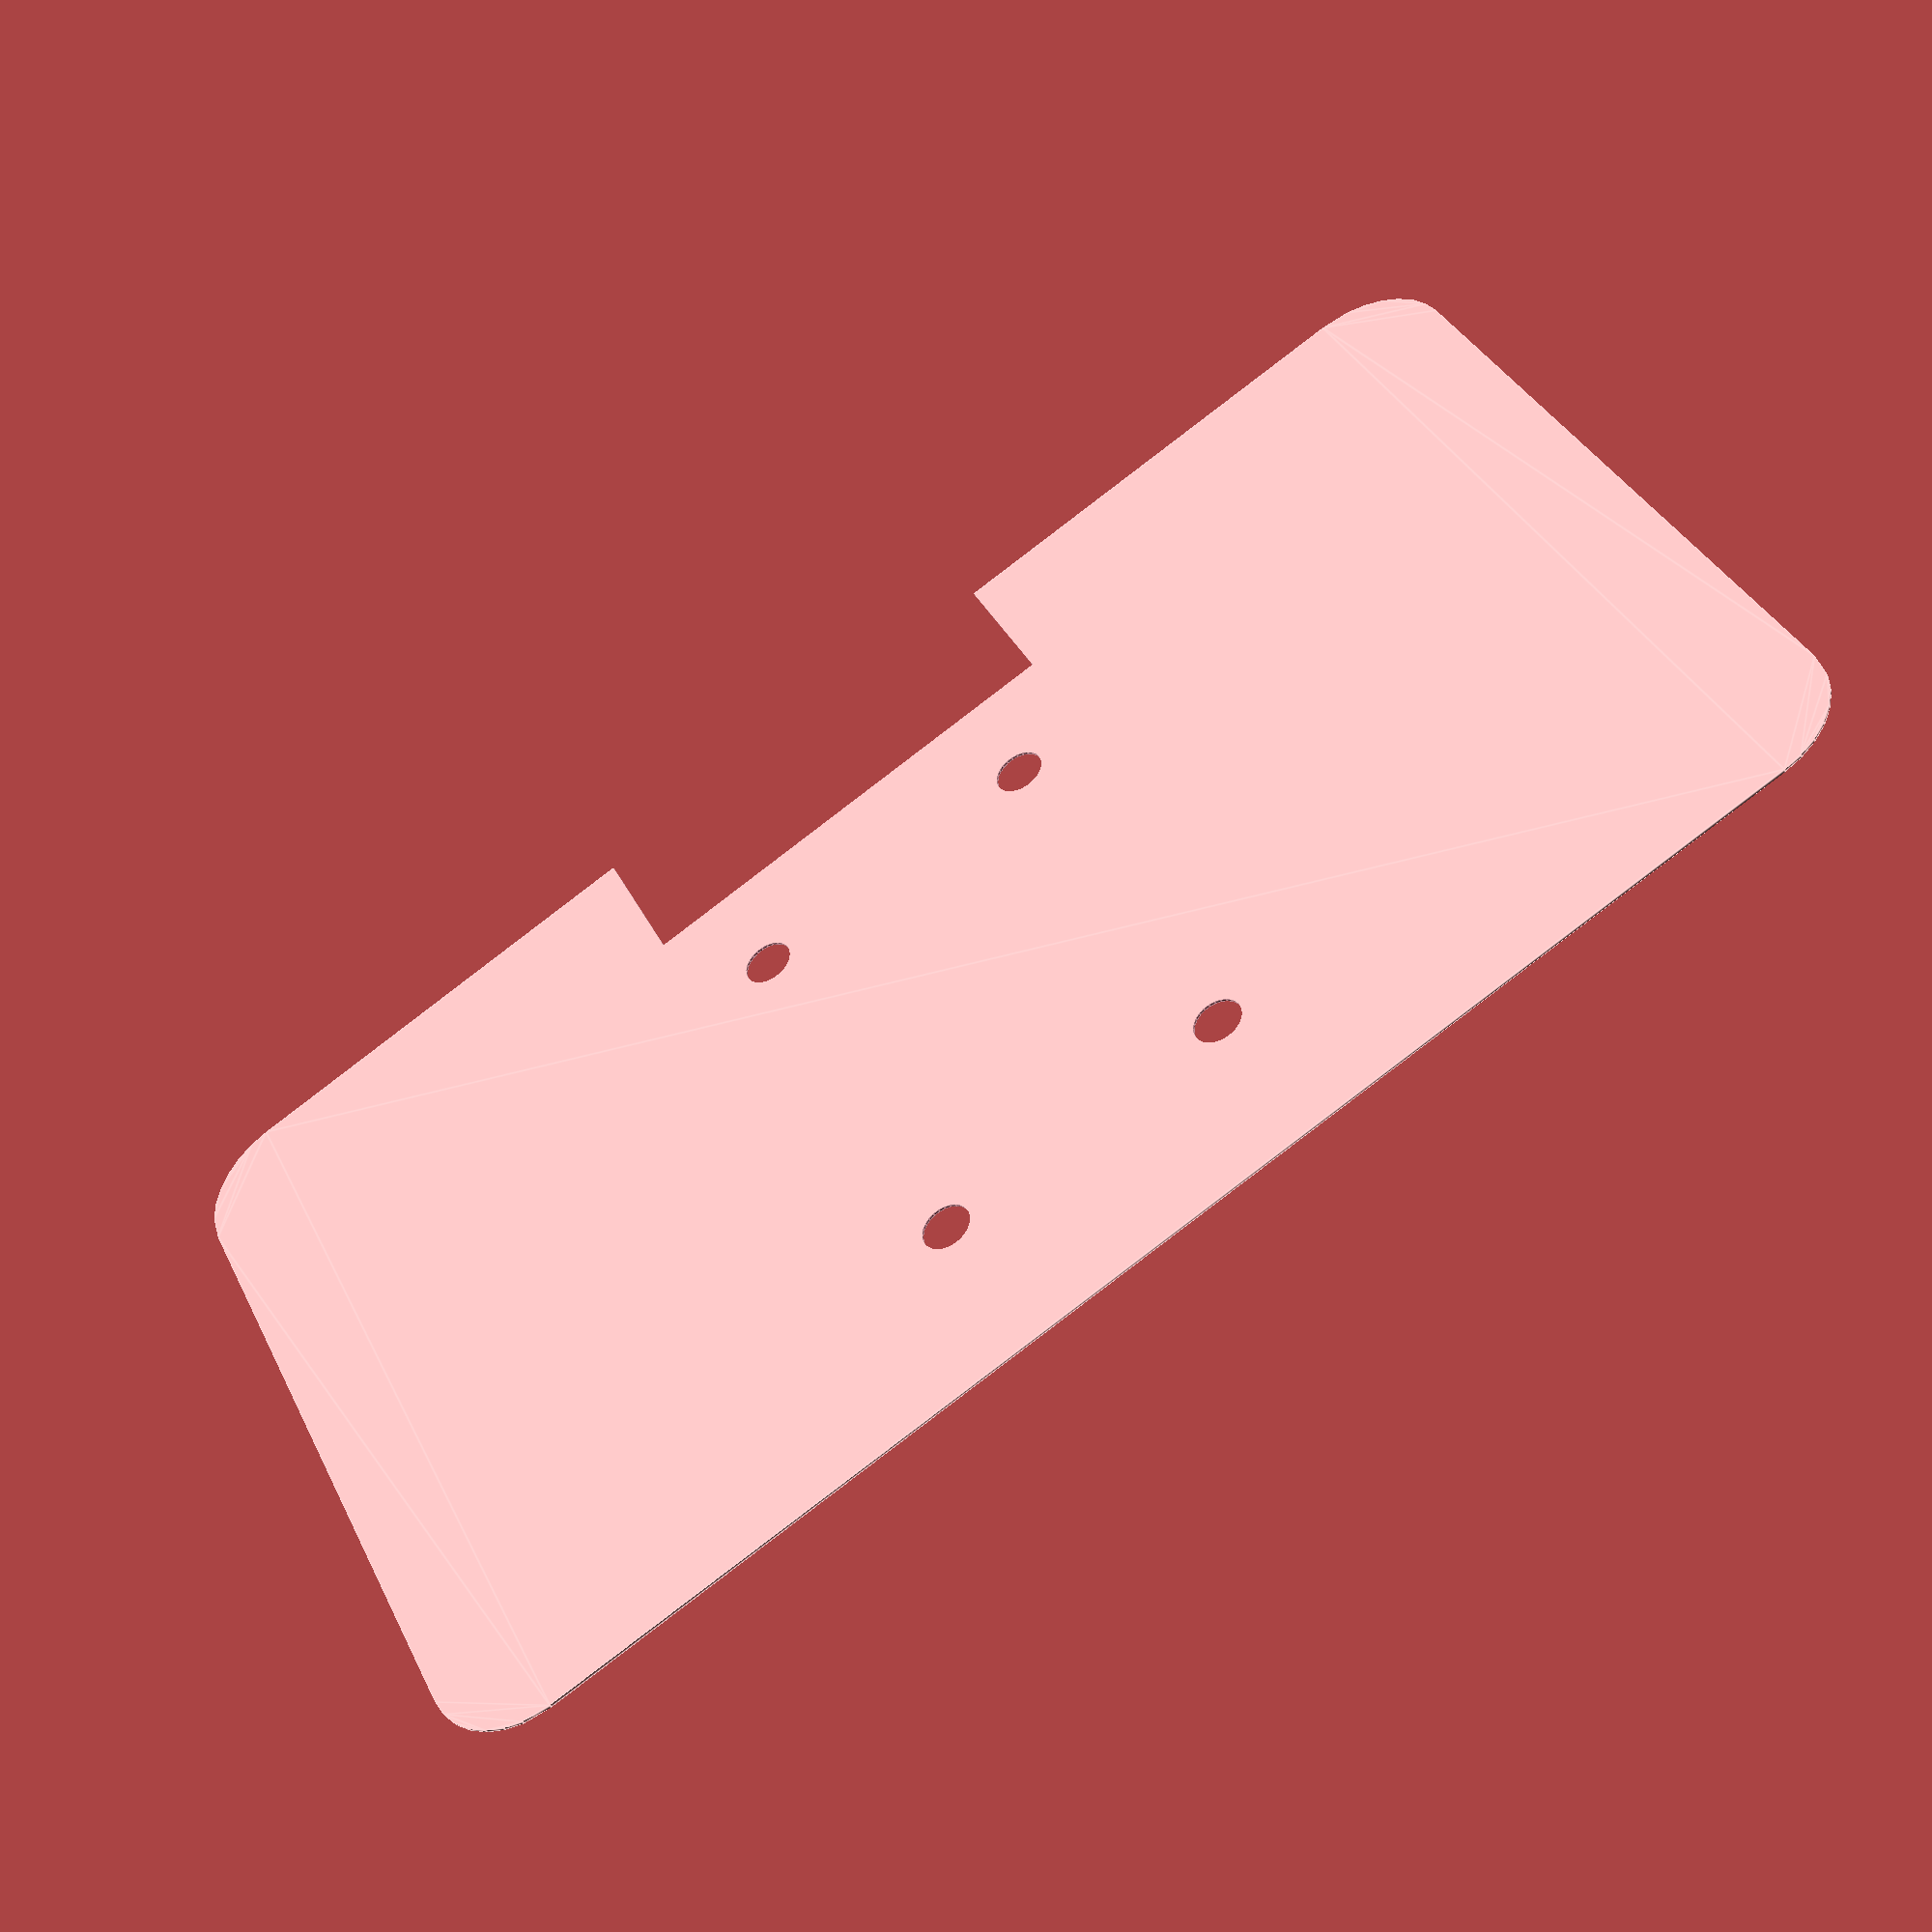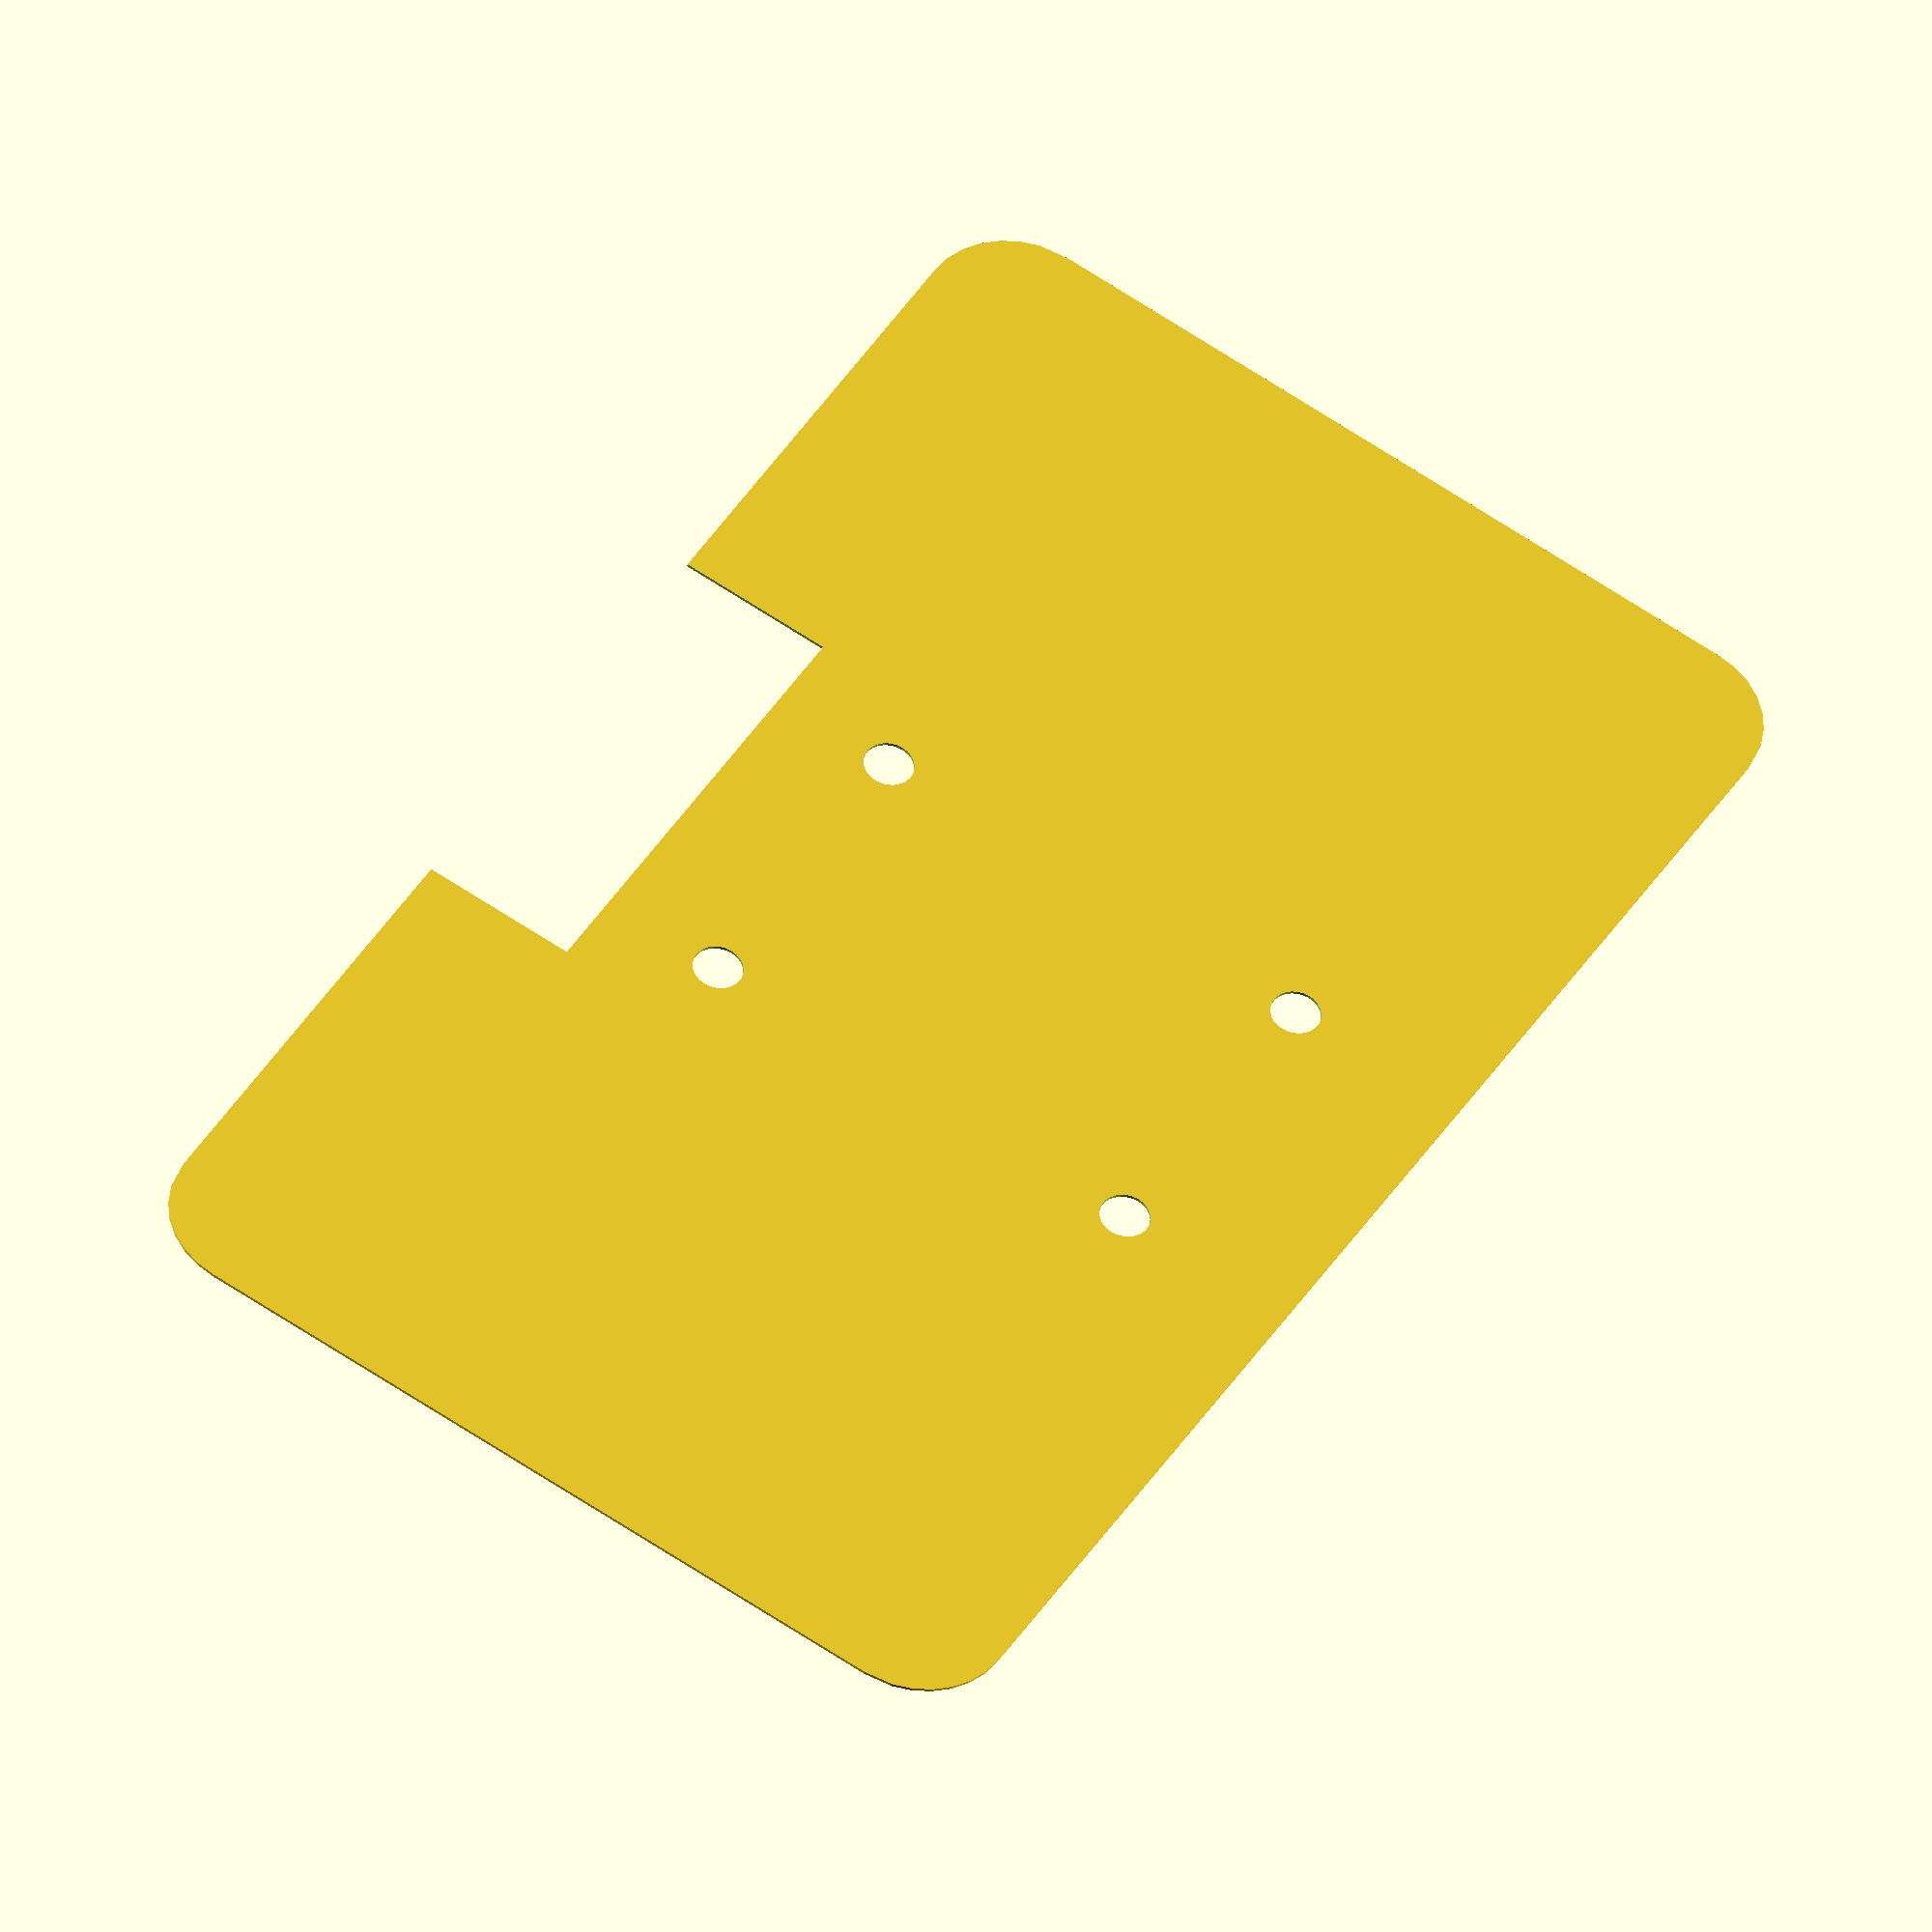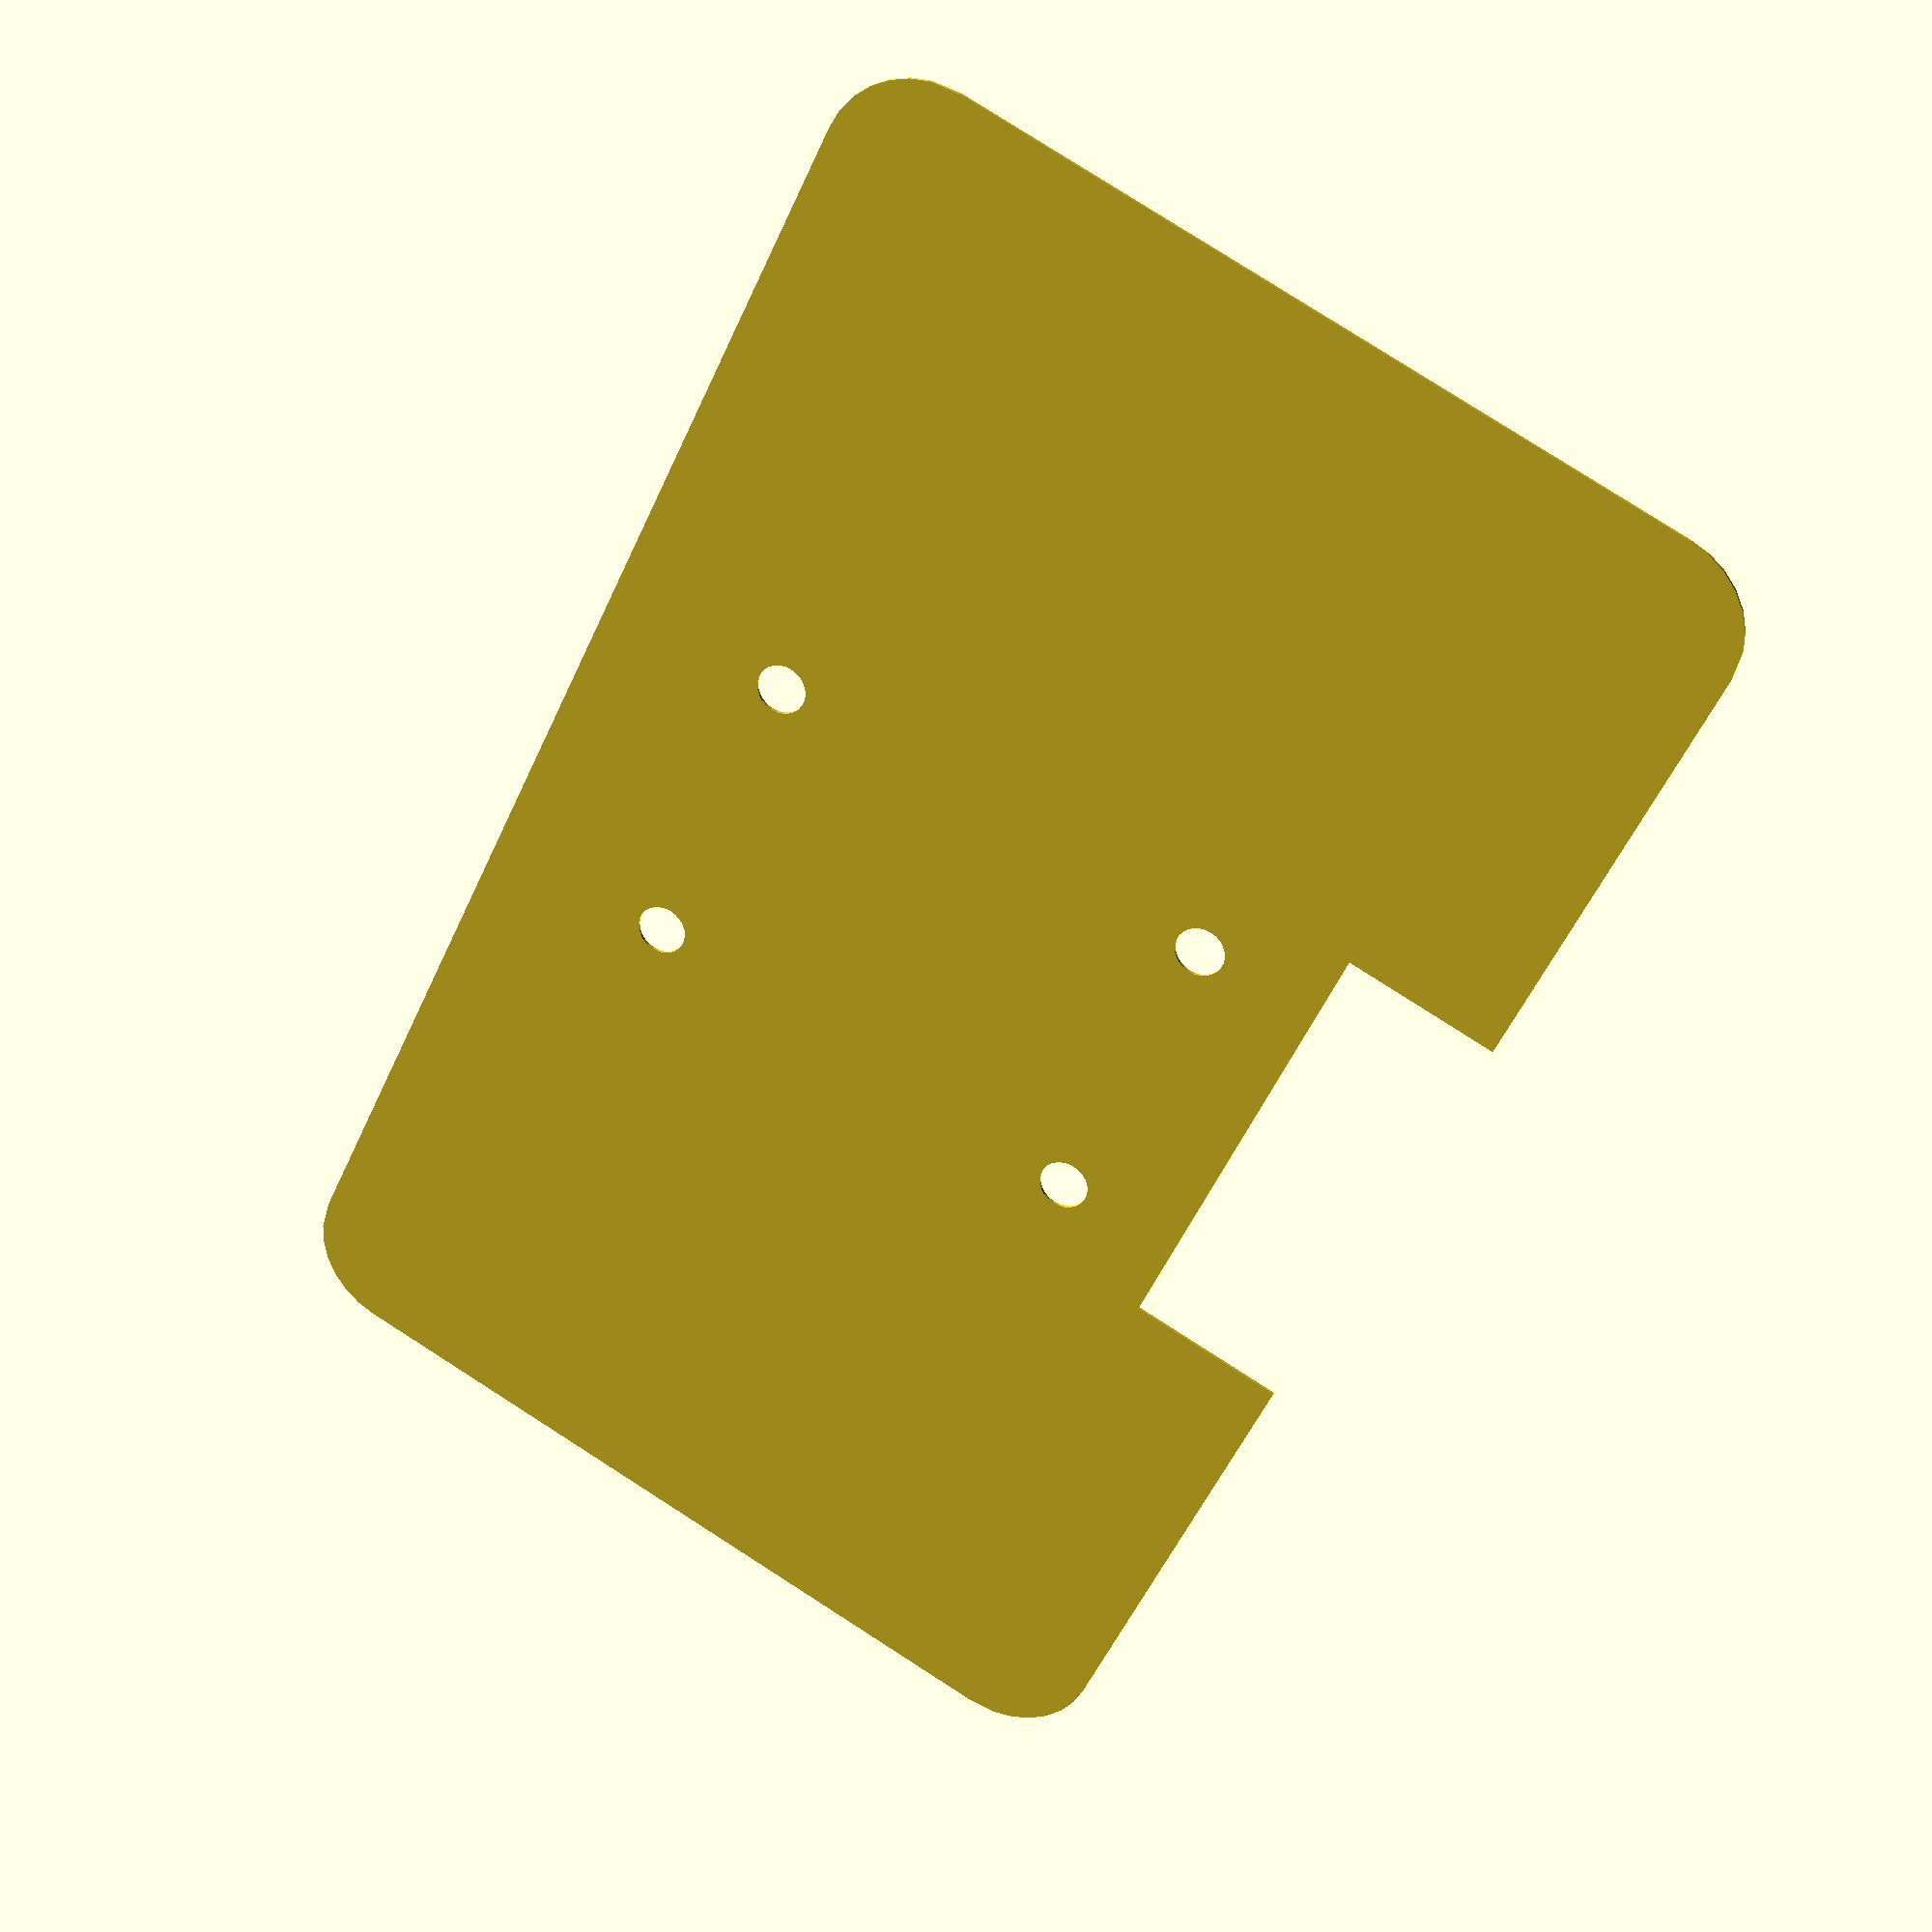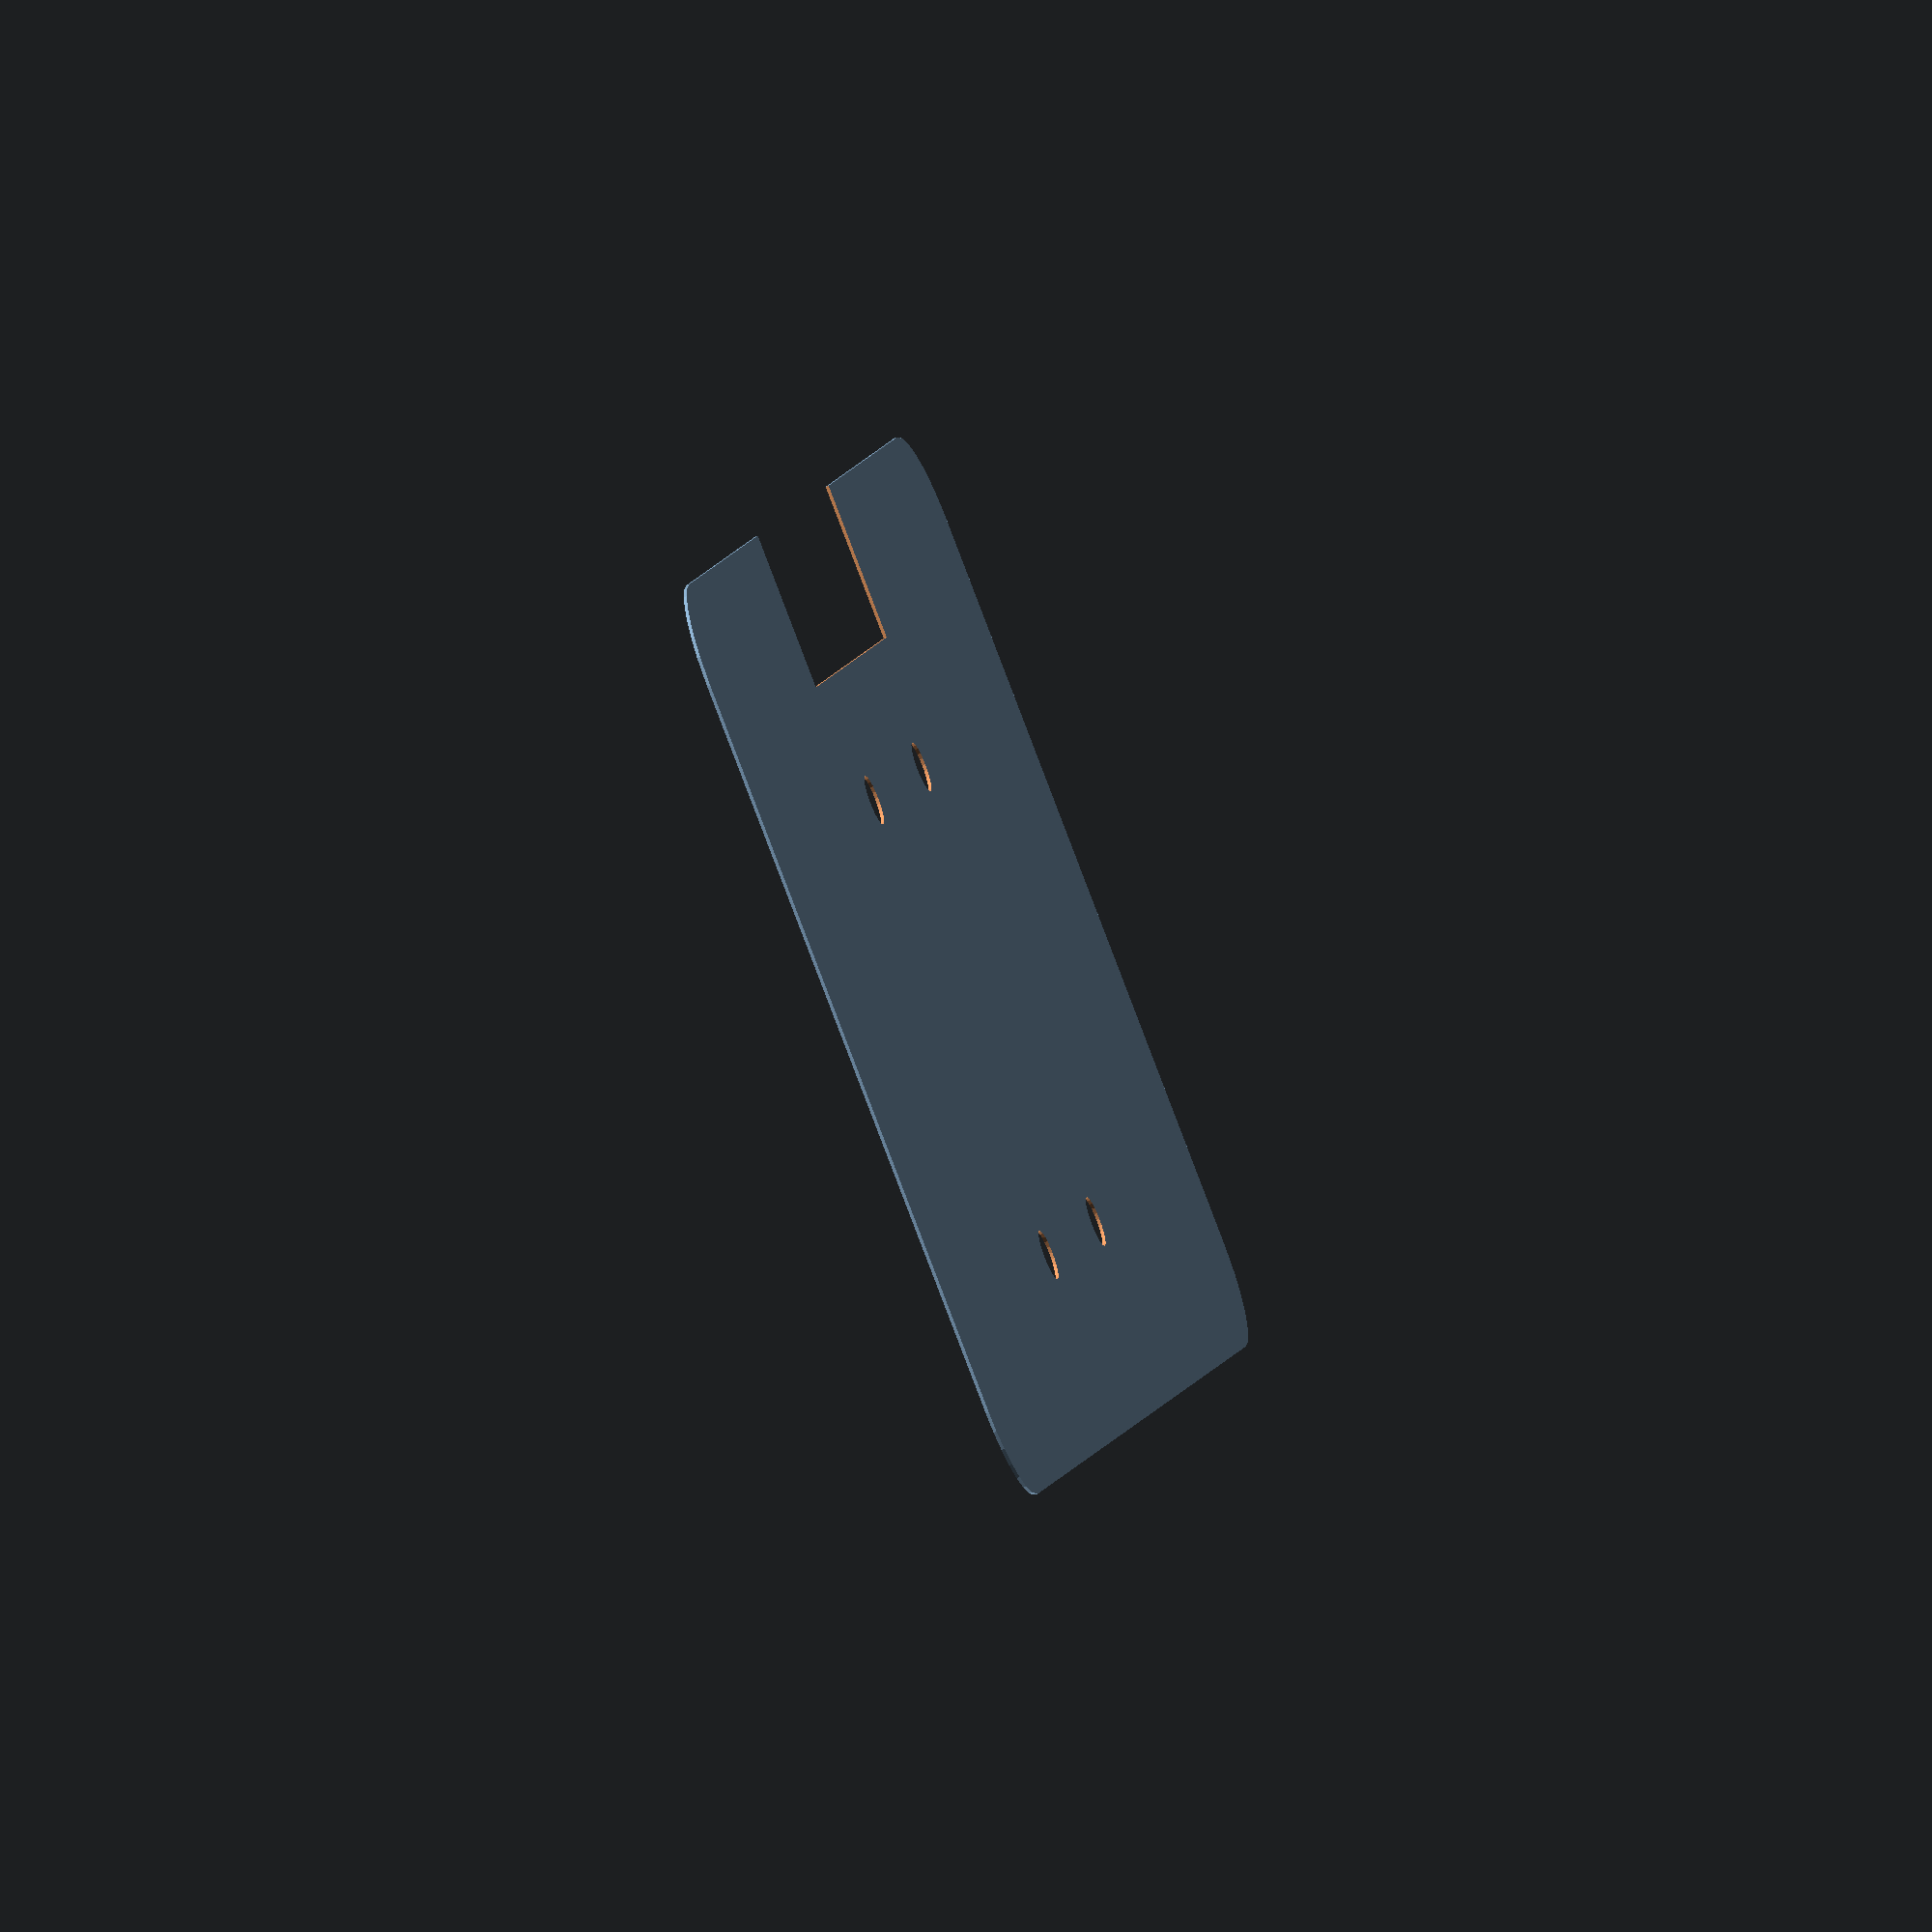
<openscad>
post_x=150;
post_y=350;

max_x=500;
max_y=300;

inset=50;

corner=30;

bolt_x=100;
bolt_y=150;

bolt=16;

bolt_offset=40;

module dirror_x(x=0) {
	children();
	translate([x,0])
	mirror([1,0])
	children();
}

module dirror_y(y=0) {
	children();
	translate([0,y])
	mirror([0,1])
	children();
}

difference() {
	offset(corner)
	offset(-corner)
	translate([-max_x/2,inset-max_y])
	square([max_x,max_y]);

	translate([-post_x/2,0])
	square([post_x,post_y]);

	translate([-bolt_x/2,-bolt_y-bolt_offset])
	dirror_x(bolt_x)
	dirror_y(bolt_y)
	circle(d=bolt);

}


</openscad>
<views>
elev=223.3 azim=154.5 roll=151.9 proj=p view=edges
elev=216.8 azim=237.8 roll=9.4 proj=o view=solid
elev=332.0 azim=244.7 roll=201.3 proj=p view=wireframe
elev=243.5 azim=112.1 roll=247.3 proj=o view=solid
</views>
